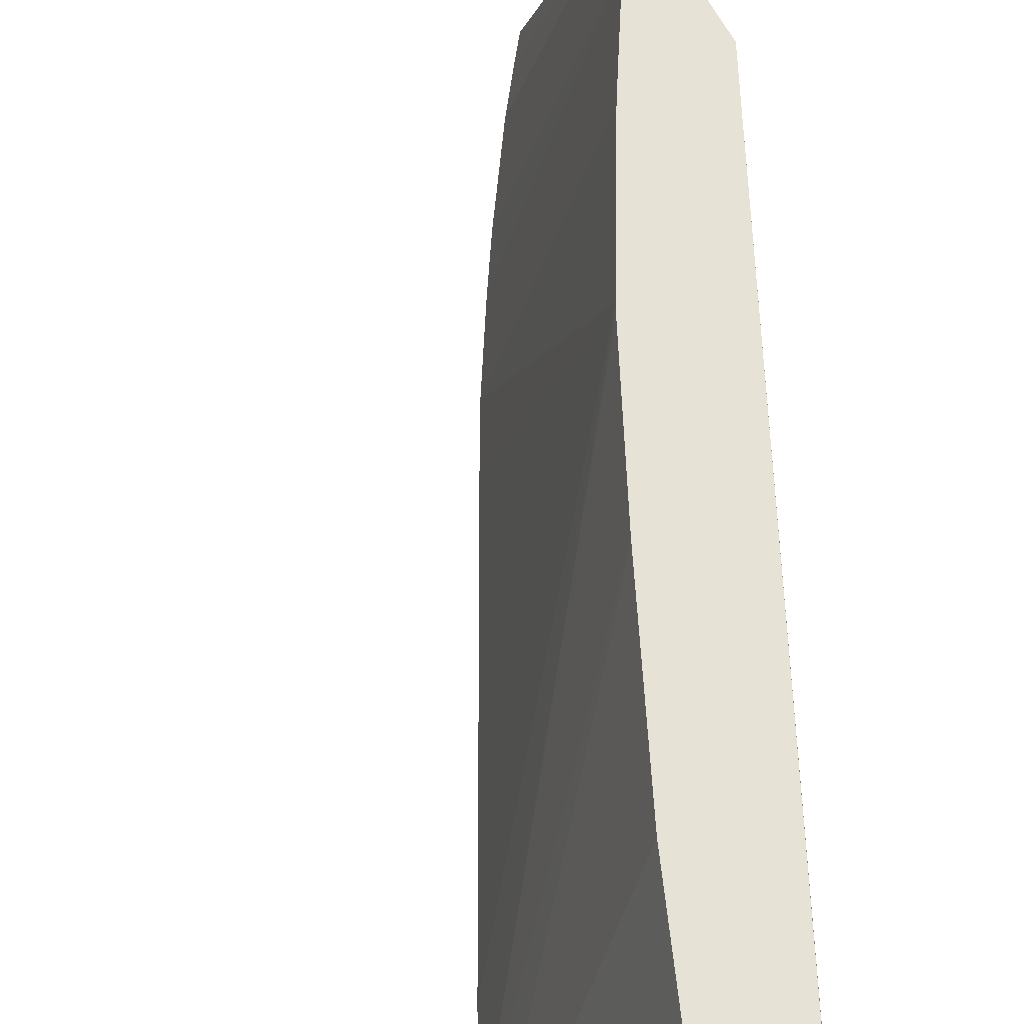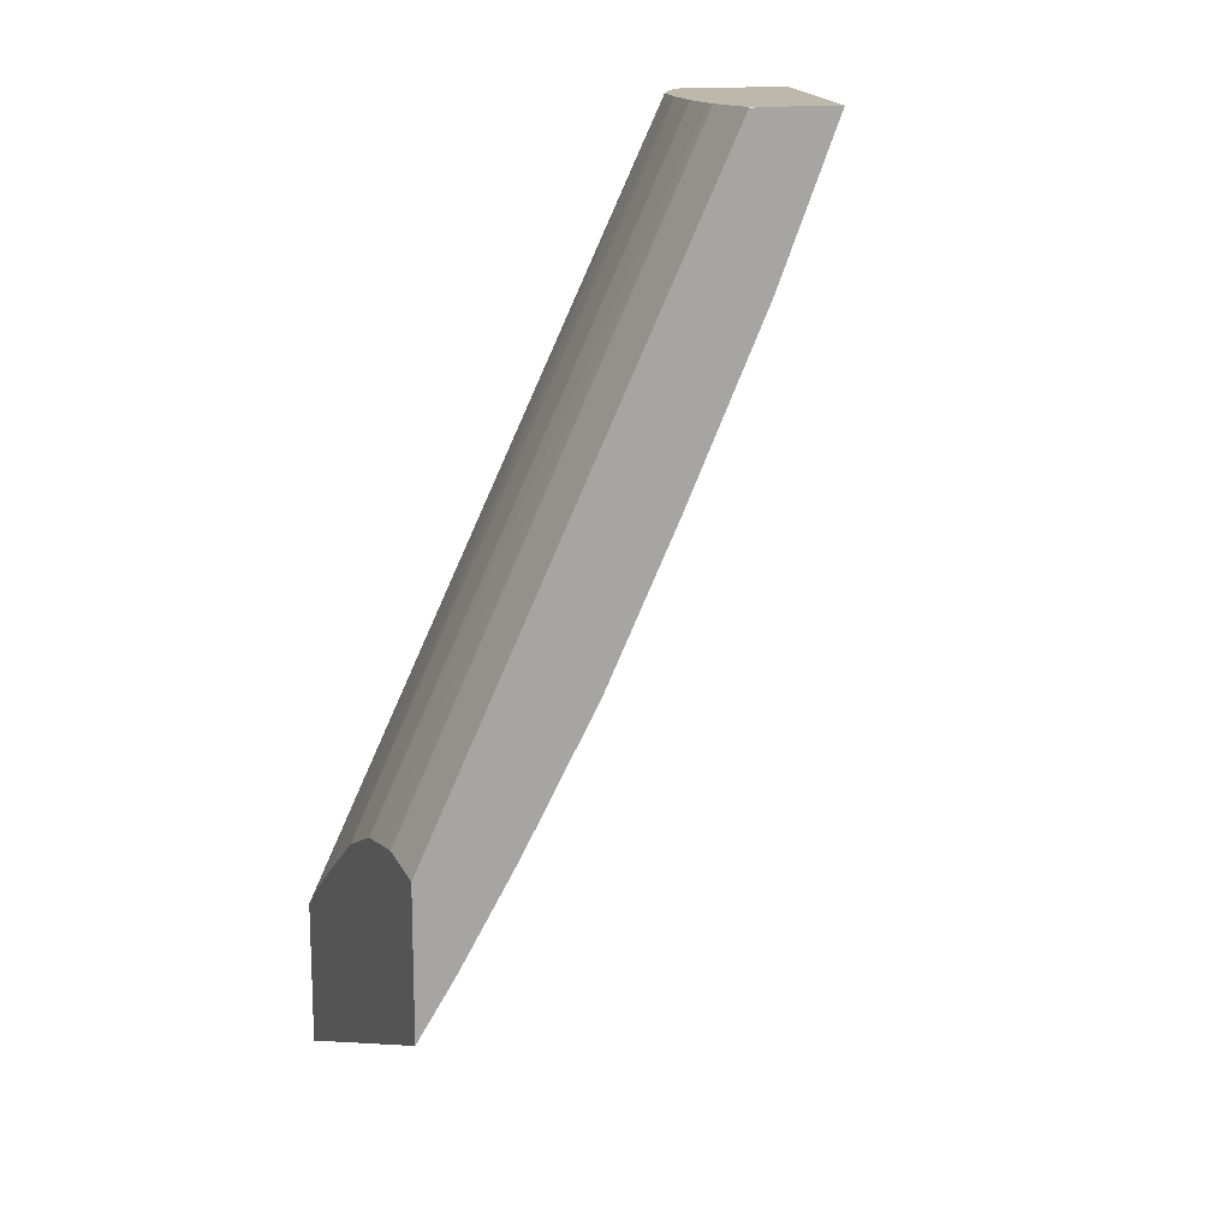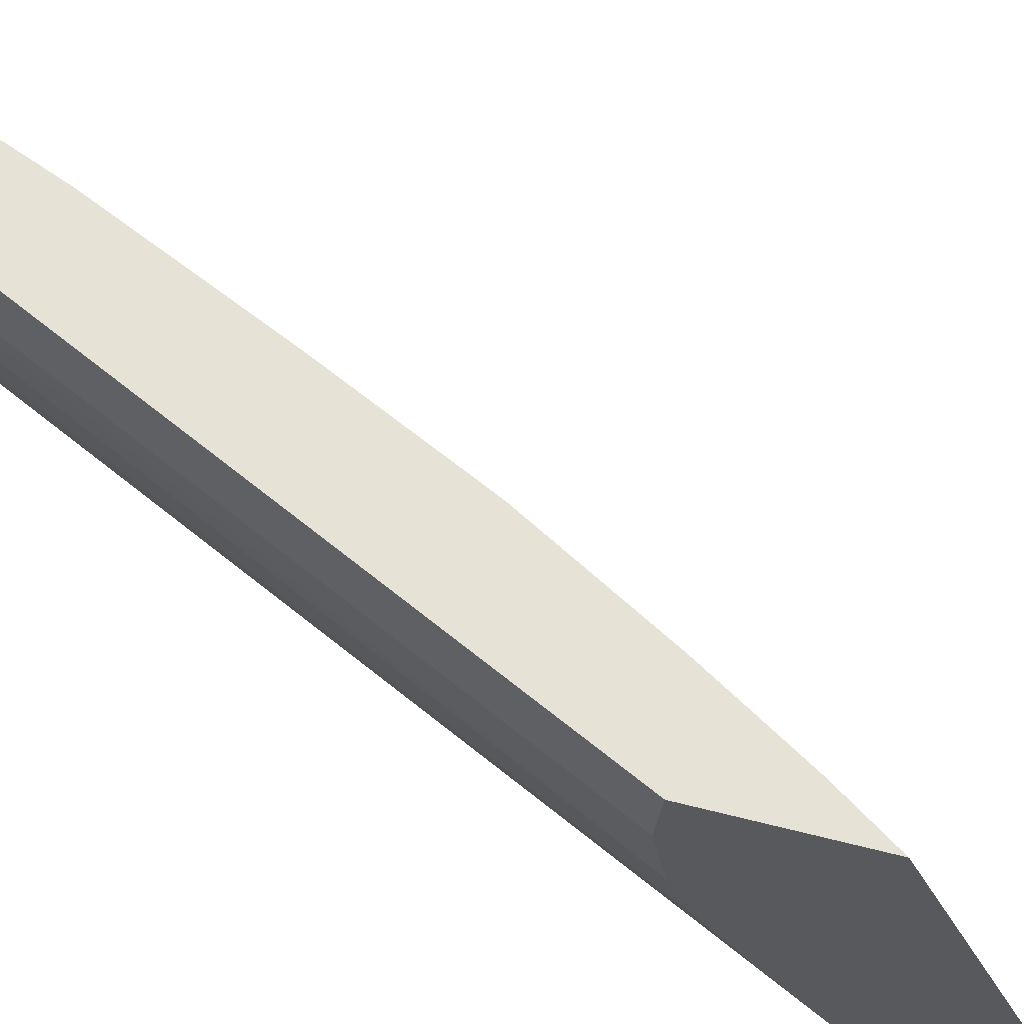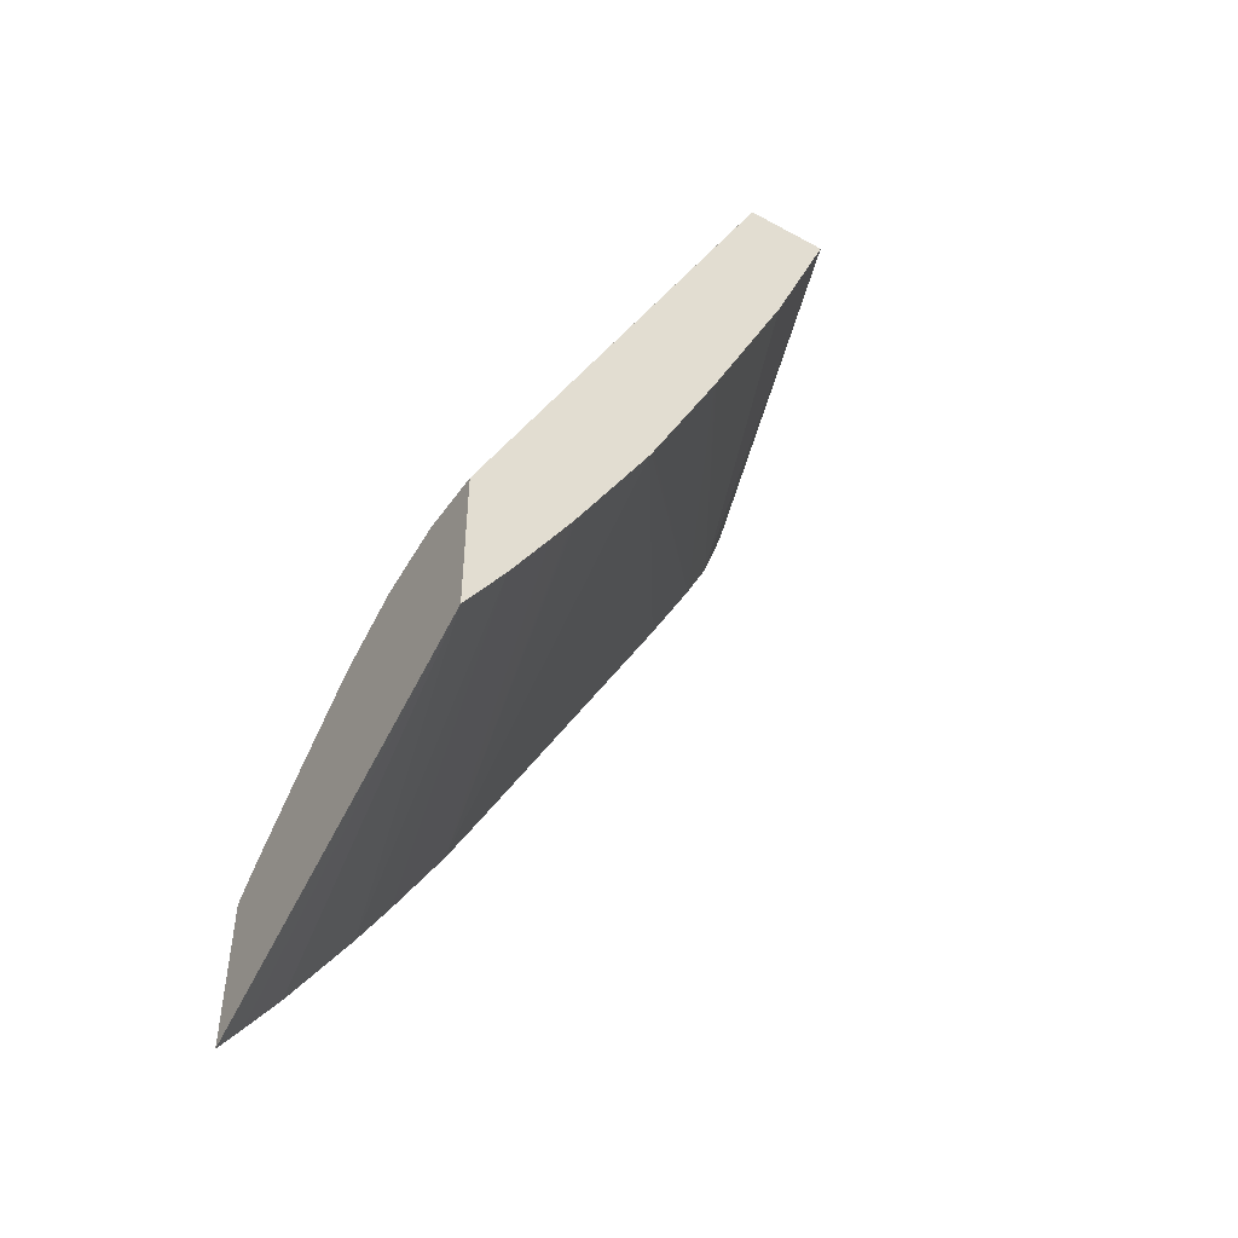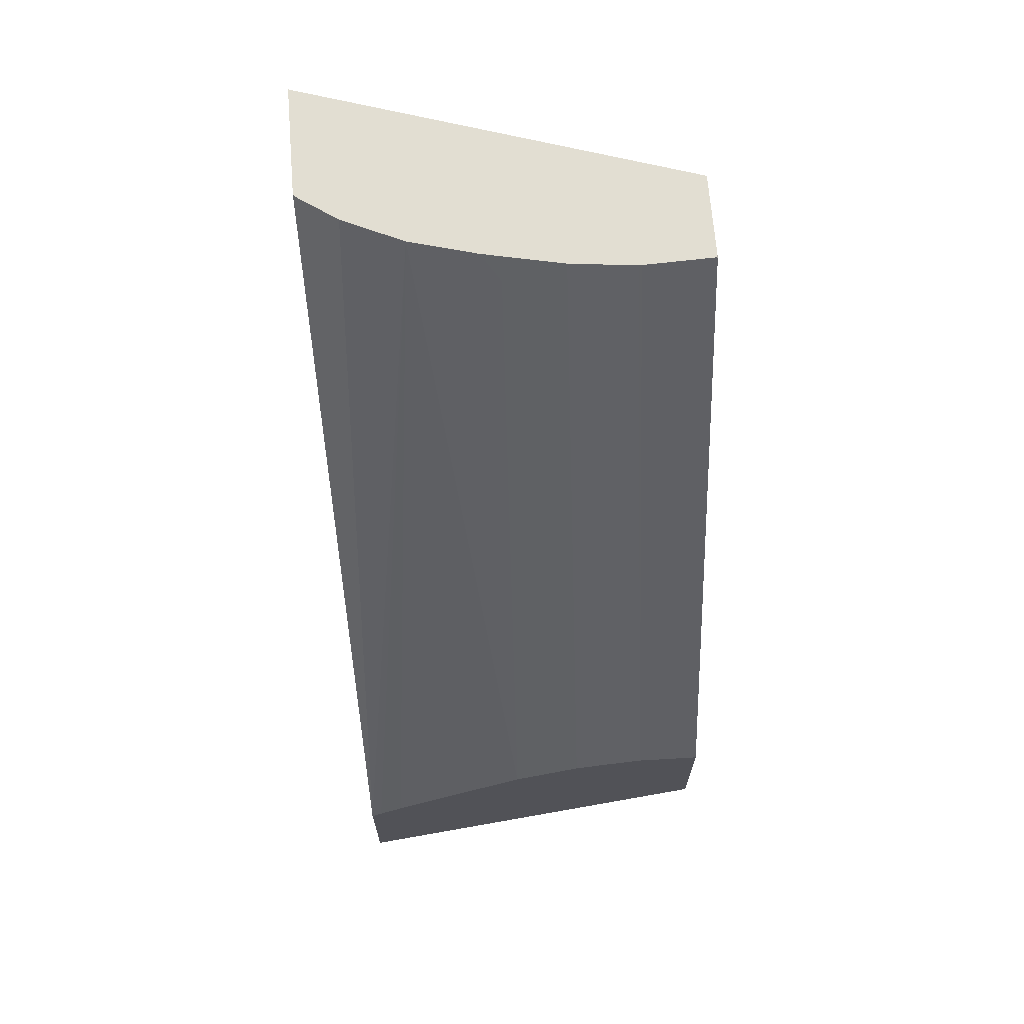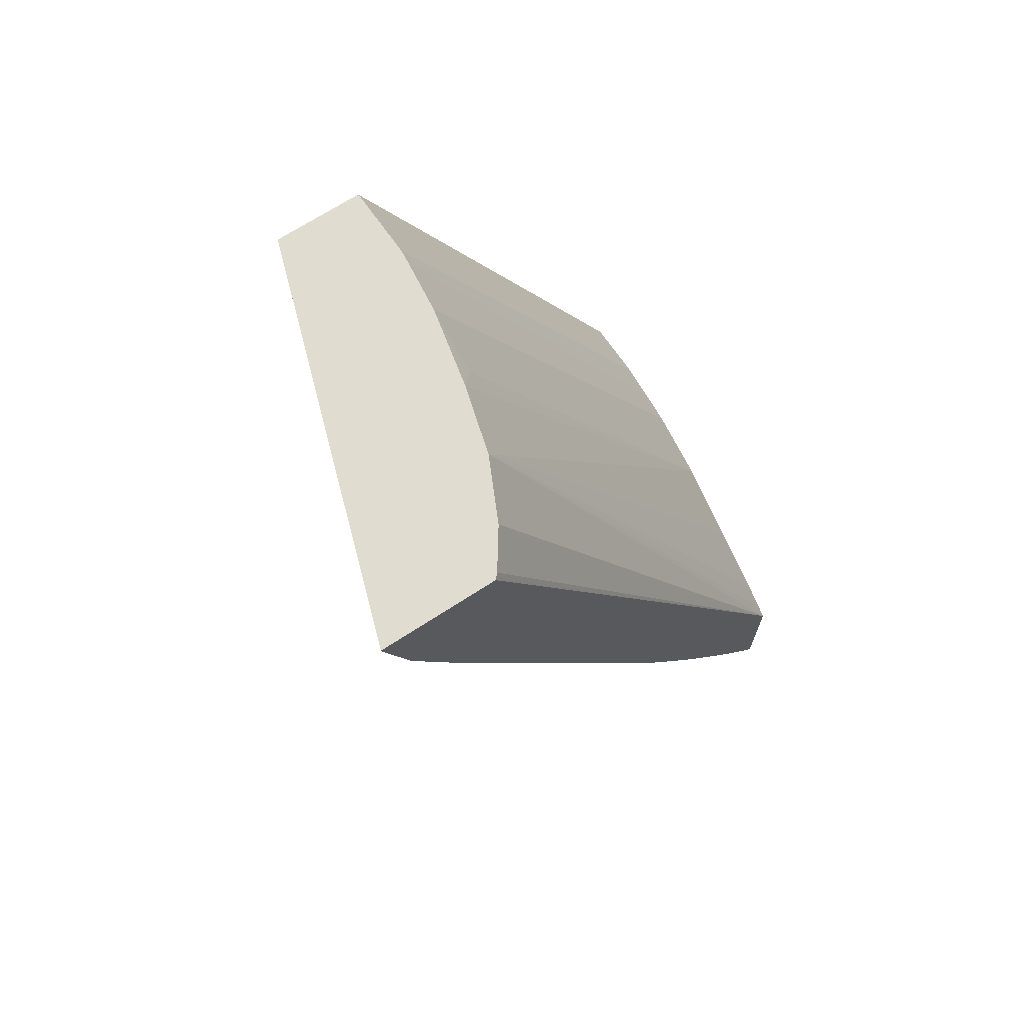
<metadata>
{"format":"obj","ext":"obj","renderer":"f3d","projection":"perspective","resolution":1024,"background":"white","views":[{"elev":63.7,"azim":152.2,"up":"+Z"},{"elev":14.8,"azim":-20.8,"up":"+Y"},{"elev":63.7,"azim":-75.7,"up":"+Z"},{"elev":-47.7,"azim":-31.5,"up":"+Y"},{"elev":68.0,"azim":-94.6,"up":"+Y"},{"elev":69.6,"azim":147.0,"up":"+Y"}]}
</metadata>
<code>
v -0.04906 0.1077 0.03198
v -0.04879 0.108 0.03198
v -0.04906 0.1098 0.03706
v -0.04906 0.1096 0.03198
v -0.04839 0.1086 0.03198
v -0.04762 0.1097 0.03198
v -0.04855 0.1106 0.03706
v -0.04906 0.1118 0.03706
v -0.04906 0.1098 0.03212
v -0.04455 0.1202 0.03331
v -0.04418 0.1202 0.03252
v -0.04385 0.1202 0.03204
v -0.0438 0.1202 0.03199
v -0.04379 0.1202 0.03198
v -0.0472 0.1104 0.03198
v -0.04807 0.1114 0.03706
v -0.04906 0.1119 0.0362
v -0.04507 0.1202 0.03706
v -0.04507 0.1202 0.03705
v -0.04906 0.11 0.03245
v -0.04479 0.1202 0.03419
v -0.04906 0.1106 0.03331
v -0.04906 0.1113 0.03433
v -0.04226 0.1202 0.03198
v -0.04655 0.1115 0.03198
v -0.04781 0.1118 0.03706
v -0.04906 0.1118 0.03566
v -0.04509 0.1202 0.03649
v -0.0451 0.1202 0.03613
v -0.0451 0.1202 0.03609
v -0.04495 0.1202 0.03706
v -0.04501 0.1198 0.03445
v -0.04501 0.1202 0.03524
v -0.04906 0.1117 0.03524
v -0.04393 0.1202 0.03706
v -0.04229 0.1201 0.03198
v -0.04613 0.1123 0.03198
v -0.0468 0.1137 0.03706
v -0.04704 0.1132 0.03706
v -0.04775 0.1119 0.03706
v -0.04778 0.1119 0.03706
v -0.04509 0.1202 0.03593
v -0.04474 0.1181 0.03706
v -0.04259 0.1192 0.03198
v -0.04354 0.1172 0.03198
v -0.04678 0.1137 0.03706
v -0.04319 0.1179 0.03198
v -0.04291 0.1185 0.03198
v -0.04582 0.1157 0.03706
v -0.04585 0.1157 0.03706
v -0.04675 0.1138 0.03706
f 1 2 3
f 1 3 8
f 1 8 17
f 1 17 27
f 1 27 34
f 1 34 23
f 1 23 22
f 1 22 20
f 1 20 9
f 1 9 4
f 1 4 14
f 1 14 24
f 1 24 36
f 1 36 44
f 1 44 48
f 1 48 47
f 1 47 45
f 1 45 37
f 1 37 25
f 1 25 15
f 1 15 6
f 1 6 5
f 1 5 2
f 2 5 3
f 3 5 6
f 3 6 7
f 3 7 16
f 3 16 26
f 3 26 41
f 3 41 40
f 3 40 39
f 3 39 38
f 3 38 46
f 3 46 51
f 3 51 50
f 3 50 49
f 3 49 43
f 3 43 35
f 3 35 31
f 3 31 18
f 3 18 8
f 4 9 10
f 4 10 11
f 4 11 12
f 4 12 13
f 4 13 14
f 6 15 7
f 7 15 16
f 8 18 19
f 8 19 17
f 9 20 10
f 10 21 33
f 10 33 42
f 10 42 30
f 10 30 29
f 10 29 28
f 10 28 19
f 10 19 31
f 10 31 35
f 10 35 24
f 10 24 14
f 10 14 13
f 10 13 12
f 10 12 11
f 10 20 22
f 10 22 23
f 10 23 21
f 15 25 16
f 16 25 26
f 17 19 28
f 17 28 29
f 17 29 30
f 17 30 27
f 18 31 19
f 21 32 33
f 21 23 32
f 23 34 32
f 24 35 36
f 25 37 38
f 25 38 39
f 25 39 40
f 25 40 41
f 25 41 26
f 27 30 42
f 27 42 34
f 32 34 33
f 33 34 42
f 35 43 44
f 35 44 36
f 37 45 38
f 38 45 47
f 38 47 48
f 38 48 46
f 43 49 44
f 44 49 50
f 44 50 48
f 46 48 51
f 48 50 51

</code>
